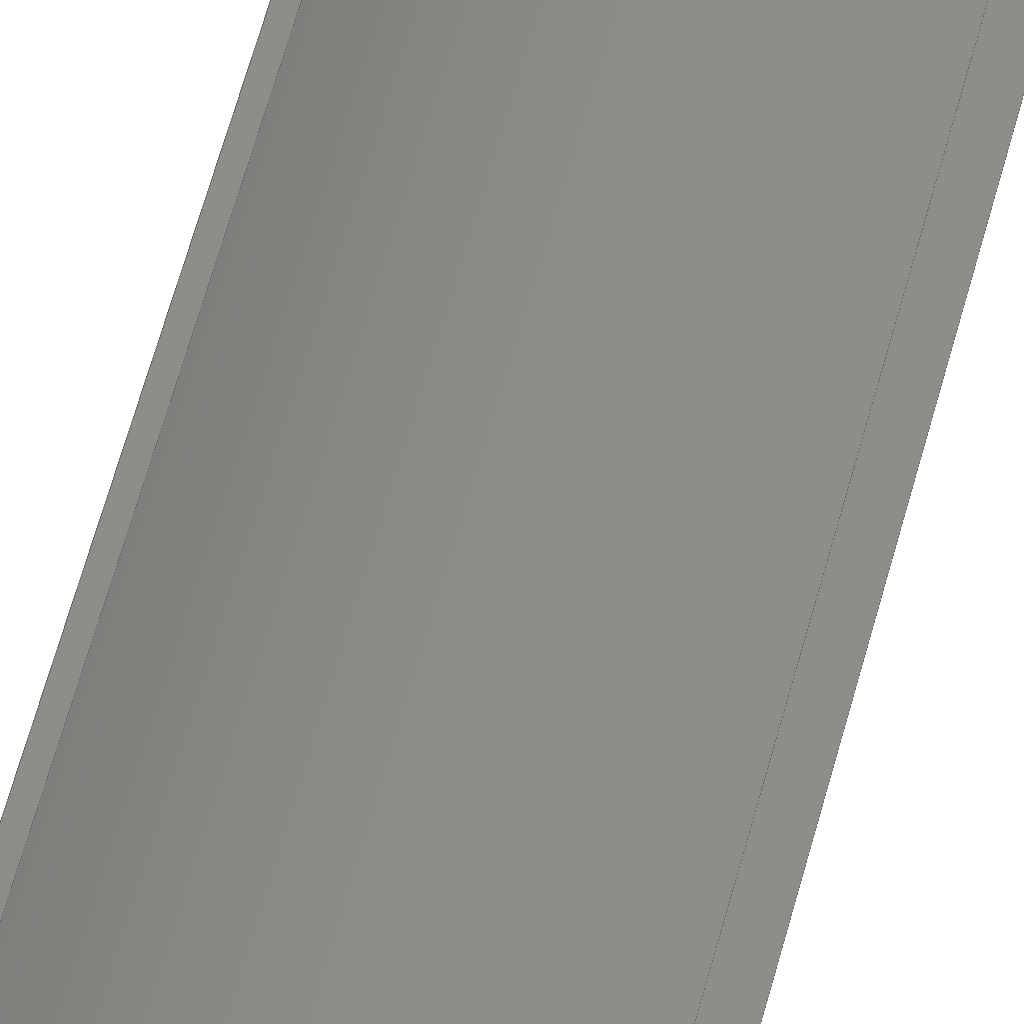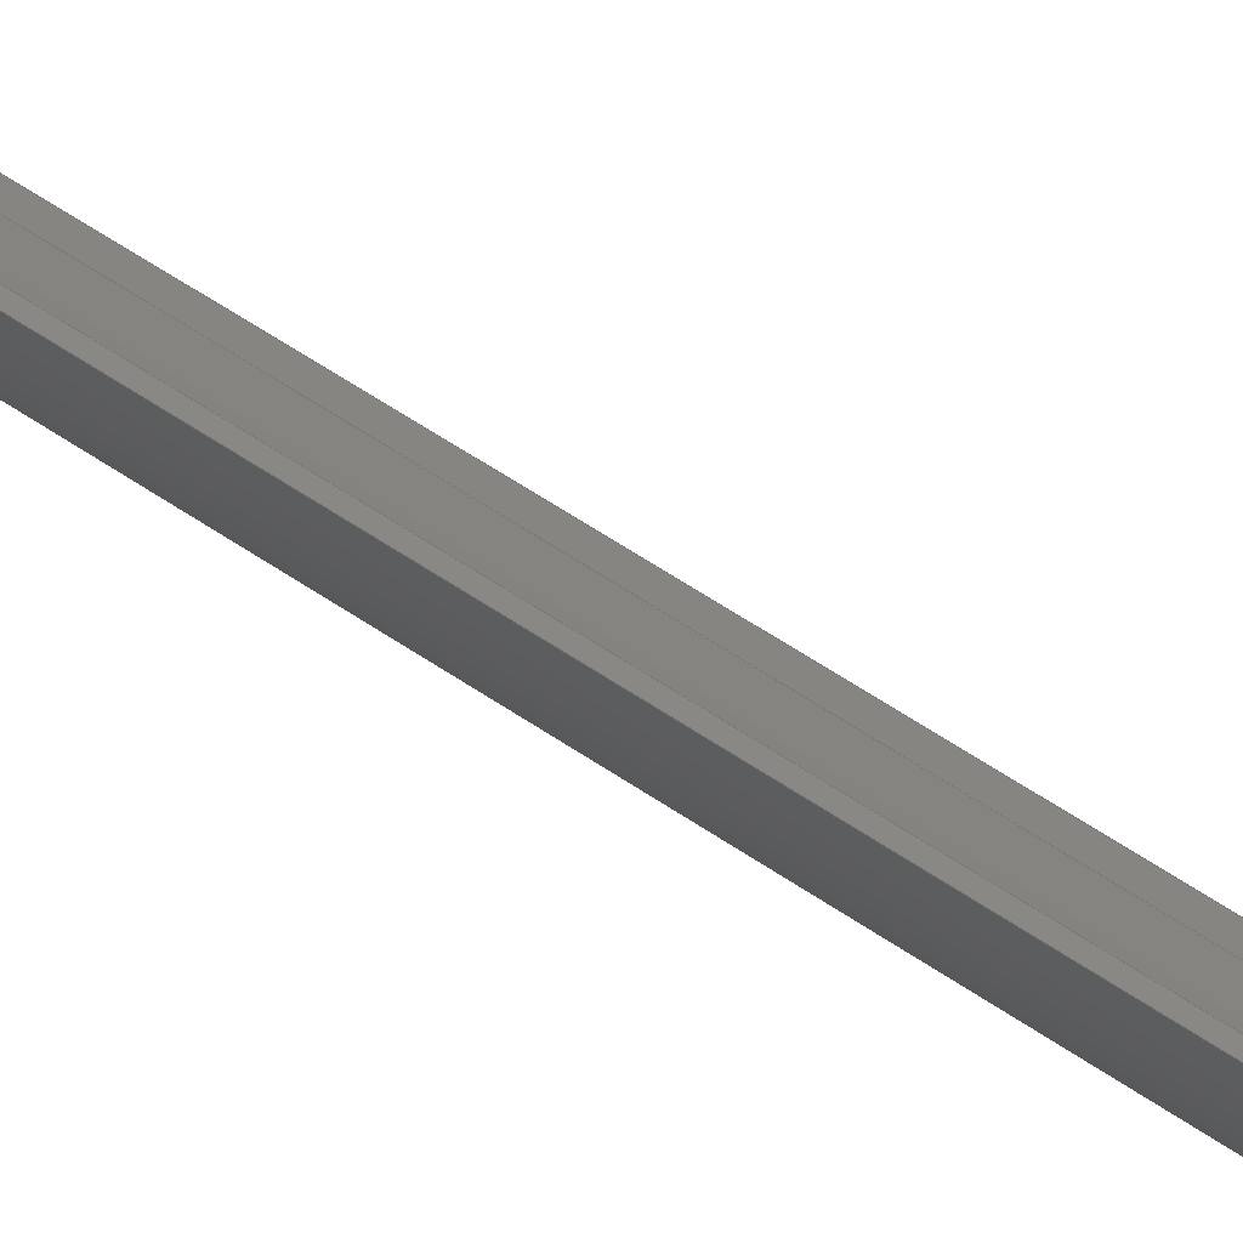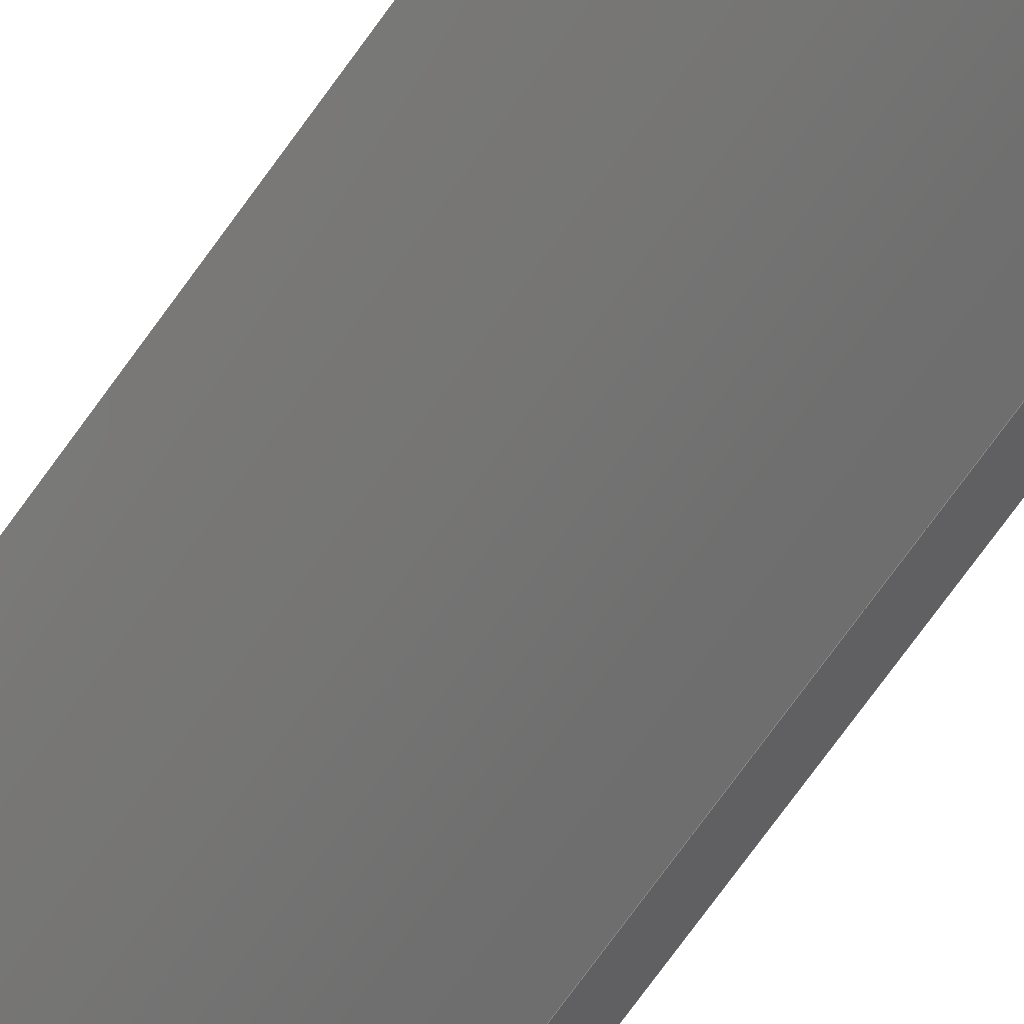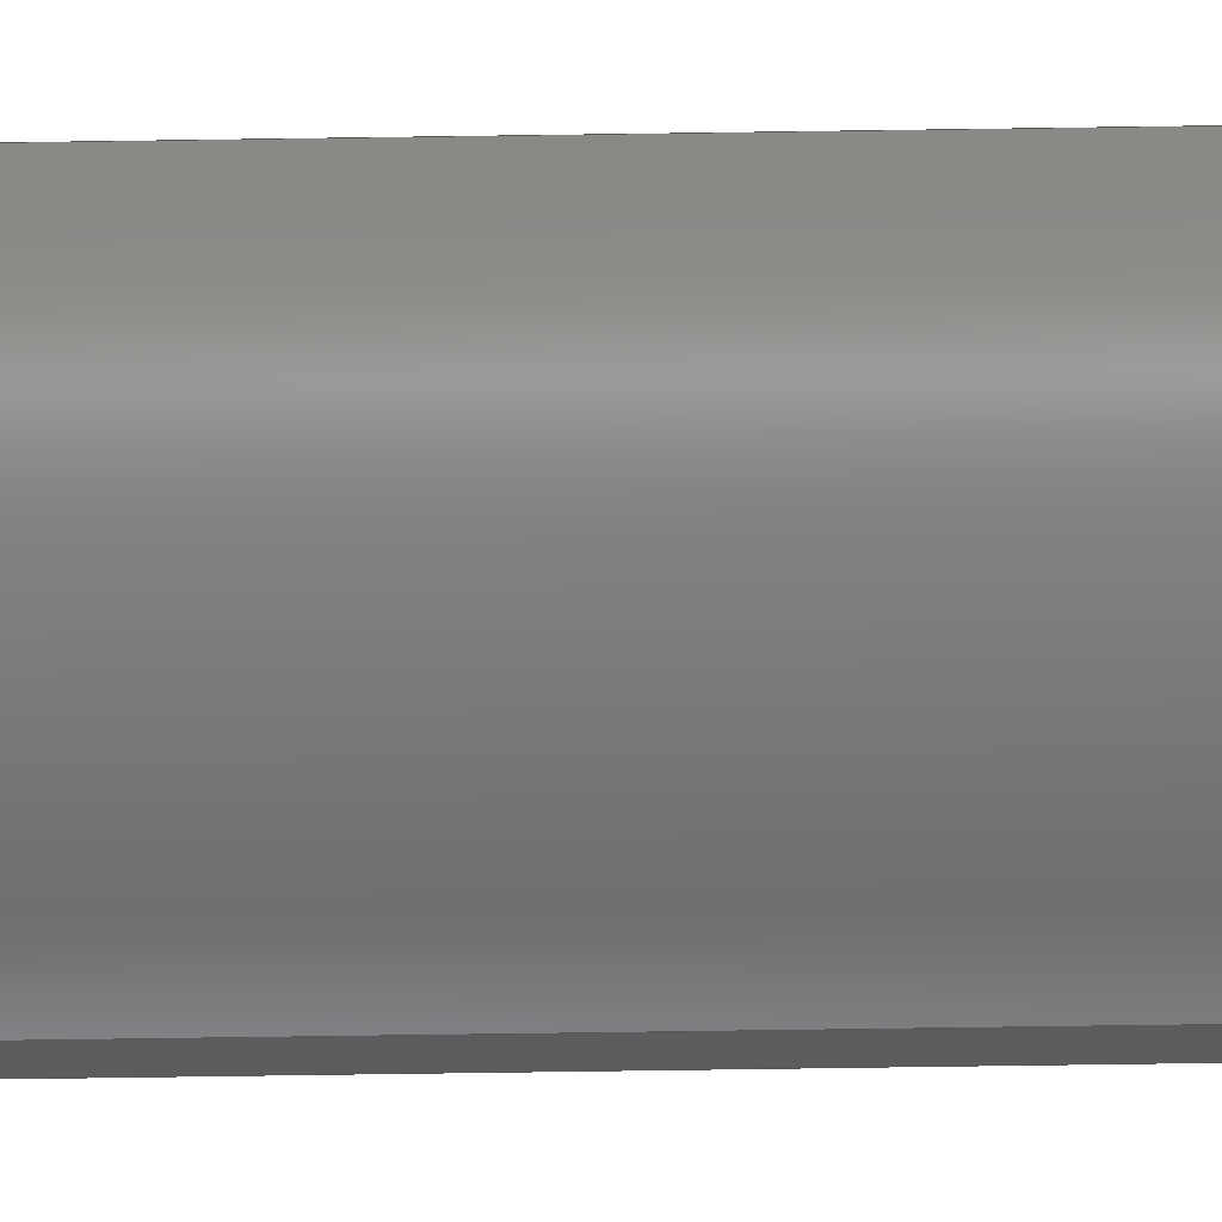
<metadata>
{"format":"step","ext":"stp","renderer":"f3d","projection":"perspective","resolution":1024,"background":"white","views":[{"elev":38.2,"azim":10.7,"up":"+Y"},{"elev":27.0,"azim":-37.0,"up":"+Y"},{"elev":-55.2,"azim":-31.7,"up":"+Y"},{"elev":-40.7,"azim":-88.8,"up":"+Y"}]}
</metadata>
<code>
ISO-10303-21;
DATA;
#1=PRODUCT('Symmetry of W58_Skin_Rear4_Bottom_Balsa_1.5mm','','',(#2)) ;
#2=PRODUCT_CONTEXT(' ',#3,'mechanical') ;
#3=APPLICATION_CONTEXT('managed model based 3d engineering') ;
#4=PRODUCT_DEFINITION('',' ',#229,#5) ;
#5=PRODUCT_DEFINITION_CONTEXT('part definition',#3,' ') ;
#6=PRODUCT_DEFINITION_SHAPE(' ',' ',#4) ;
#7=MECHANICAL_DESIGN_GEOMETRIC_PRESENTATION_REPRESENTATION(' ',(#75),#236) ;
#8=PRODUCT_CATEGORY('part','specification') ;
#9=SHAPE_REPRESENTATION(' ',(#115),#236) ;
#10=CARTESIAN_POINT(' ',(0,0,0)) ;
#11=CARTESIAN_POINT('Axis2P3D Location',(429.3,26.66,328)) ;
#12=CARTESIAN_POINT('Axis2P3D Location',(429.3,26.66,656)) ;
#13=CARTESIAN_POINT('Vertex',(385.9,2.901,656)) ;
#14=CARTESIAN_POINT('Vertex',(419.6,-21.89,656)) ;
#15=CARTESIAN_POINT('Line Origine',(419.6,-21.89,328)) ;
#16=CARTESIAN_POINT('Vertex',(419.6,-21.89,0)) ;
#17=CARTESIAN_POINT('Axis2P3D Location',(429.3,26.66,0)) ;
#18=CARTESIAN_POINT('Vertex',(385.9,2.901,0)) ;
#19=CARTESIAN_POINT('Line Origine',(385.9,2.901,328)) ;
#20=CARTESIAN_POINT('Axis2P3D Location',(419.6,-21.89,0)) ;
#21=CARTESIAN_POINT('Line Origine',(421.4,-22.24,656)) ;
#22=CARTESIAN_POINT('Vertex',(423.1,-22.59,656)) ;
#23=CARTESIAN_POINT('Line Origine',(423.1,-22.59,328)) ;
#24=CARTESIAN_POINT('Vertex',(423.1,-22.59,0)) ;
#25=CARTESIAN_POINT('Line Origine',(421.4,-22.24,0)) ;
#26=CARTESIAN_POINT('Control Point',(419.3,-23.36,0)) ;
#27=CARTESIAN_POINT('Control Point',(420.1,-23.2,0)) ;
#28=CARTESIAN_POINT('Control Point',(420.8,-23.05,0)) ;
#29=CARTESIAN_POINT('Control Point',(421.6,-22.9,0)) ;
#30=CARTESIAN_POINT('Control Point',(422.4,-22.74,0)) ;
#31=CARTESIAN_POINT('Control Point',(423.1,-22.59,0)) ;
#32=CARTESIAN_POINT('Control Point',(419.3,-23.36,656)) ;
#33=CARTESIAN_POINT('Control Point',(420.1,-23.2,656)) ;
#34=CARTESIAN_POINT('Control Point',(420.8,-23.05,656)) ;
#35=CARTESIAN_POINT('Control Point',(421.6,-22.9,656)) ;
#36=CARTESIAN_POINT('Control Point',(422.4,-22.74,656)) ;
#37=CARTESIAN_POINT('Control Point',(423.1,-22.59,656)) ;
#38=CARTESIAN_POINT('Vertex',(419.3,-23.36,656)) ;
#39=CARTESIAN_POINT('Line Origine',(419.3,-23.36,328)) ;
#40=CARTESIAN_POINT('Vertex',(419.3,-23.36,0)) ;
#41=CARTESIAN_POINT('Control Point',(419.3,-23.36,0)) ;
#42=CARTESIAN_POINT('Control Point',(420.1,-23.2,0)) ;
#43=CARTESIAN_POINT('Control Point',(420.8,-23.05,0)) ;
#44=CARTESIAN_POINT('Control Point',(421.6,-22.9,0)) ;
#45=CARTESIAN_POINT('Control Point',(422.4,-22.74,0)) ;
#46=CARTESIAN_POINT('Control Point',(423.1,-22.59,0)) ;
#47=CARTESIAN_POINT('Axis2P3D Location',(429.3,26.66,328)) ;
#48=CARTESIAN_POINT('Axis2P3D Location',(429.3,26.66,656)) ;
#49=CARTESIAN_POINT('Vertex',(384.1,2.958,656)) ;
#50=CARTESIAN_POINT('Line Origine',(384.1,2.958,328)) ;
#51=CARTESIAN_POINT('Vertex',(384.1,2.958,0)) ;
#52=CARTESIAN_POINT('Axis2P3D Location',(429.3,26.66,0)) ;
#53=CARTESIAN_POINT('Control Point',(385.9,2.901,0)) ;
#54=CARTESIAN_POINT('Control Point',(385.5,2.912,0)) ;
#55=CARTESIAN_POINT('Control Point',(385.2,2.924,0)) ;
#56=CARTESIAN_POINT('Control Point',(384.8,2.935,0)) ;
#57=CARTESIAN_POINT('Control Point',(384.5,2.947,0)) ;
#58=CARTESIAN_POINT('Control Point',(384.1,2.958,0)) ;
#59=CARTESIAN_POINT('Control Point',(385.9,2.901,656)) ;
#60=CARTESIAN_POINT('Control Point',(385.5,2.912,656)) ;
#61=CARTESIAN_POINT('Control Point',(385.2,2.924,656)) ;
#62=CARTESIAN_POINT('Control Point',(384.8,2.935,656)) ;
#63=CARTESIAN_POINT('Control Point',(384.5,2.947,656)) ;
#64=CARTESIAN_POINT('Control Point',(384.1,2.958,656)) ;
#65=CARTESIAN_POINT('Control Point',(385.9,2.901,0)) ;
#66=CARTESIAN_POINT('Control Point',(385.5,2.912,0)) ;
#67=CARTESIAN_POINT('Control Point',(385.2,2.924,0)) ;
#68=CARTESIAN_POINT('Control Point',(384.8,2.935,0)) ;
#69=CARTESIAN_POINT('Control Point',(384.5,2.947,0)) ;
#70=CARTESIAN_POINT('Control Point',(384.1,2.958,0)) ;
#71=CARTESIAN_POINT('Axis2P3D Location',(0,0,0)) ;
#72=CARTESIAN_POINT('Axis2P3D Location',(0,0,656)) ;
#73=PRODUCT_RELATED_PRODUCT_CATEGORY('part',$,(#1)) ;
#74=UNCERTAINTY_MEASURE_WITH_UNIT(LENGTH_MEASURE(0.005),#233,'distance_accuracy_value','CONFUSED CURVE UNCERTAINTY') ;
#75=STYLED_ITEM(' ',(#76),#194) ;
#76=PRESENTATION_STYLE_ASSIGNMENT((#77)) ;
#77=SURFACE_STYLE_USAGE(.BOTH.,#78) ;
#78=SURFACE_SIDE_STYLE(' ',(#79)) ;
#79=SURFACE_STYLE_FILL_AREA(#80) ;
#80=FILL_AREA_STYLE(' ',(#81)) ;
#81=FILL_AREA_STYLE_COLOUR(' ',#220) ;
#82=VECTOR('Line Direction',#94,1) ;
#83=VECTOR('Line Direction',#96,1) ;
#84=VECTOR('Line Direction',#99,1) ;
#85=VECTOR('Line Direction',#100,1) ;
#86=VECTOR('Line Direction',#101,1) ;
#87=VECTOR('Extrusion Surface Vector',#102,1) ;
#88=VECTOR('Line Direction',#103,1) ;
#89=VECTOR('Line Direction',#107,1) ;
#90=VECTOR('Extrusion Surface Vector',#109,1) ;
#91=DIRECTION('Axis2P3D Direction',(0,0,-1)) ;
#92=DIRECTION('Axis2P3D XDirection',(-0.1955,-0.9807,0)) ;
#93=DIRECTION('Axis2P3D Direction',(0,0,-1)) ;
#94=DIRECTION('Vector Direction',(0,0,-1)) ;
#95=DIRECTION('Axis2P3D Direction',(0,0,-1)) ;
#96=DIRECTION('Vector Direction',(0,0,-1)) ;
#97=DIRECTION('Axis2P3D Direction',(-0.1955,-0.9807,0)) ;
#98=DIRECTION('Axis2P3D XDirection',(0.9807,-0.1955,0)) ;
#99=DIRECTION('Vector Direction',(0.9807,-0.1955,0)) ;
#100=DIRECTION('Vector Direction',(0,0,1)) ;
#101=DIRECTION('Vector Direction',(0.9807,-0.1955,0)) ;
#102=DIRECTION('Vector Direction',(0,0,1)) ;
#103=DIRECTION('Vector Direction',(0,0,1)) ;
#104=DIRECTION('Axis2P3D Direction',(0,0,-1)) ;
#105=DIRECTION('Axis2P3D XDirection',(-0.1955,-0.9807,0)) ;
#106=DIRECTION('Axis2P3D Direction',(0,0,-1)) ;
#107=DIRECTION('Vector Direction',(0,0,-1)) ;
#108=DIRECTION('Axis2P3D Direction',(0,0,-1)) ;
#109=DIRECTION('Vector Direction',(0,0,1)) ;
#110=DIRECTION('Axis2P3D Direction',(0,0,-1)) ;
#111=DIRECTION('Axis2P3D XDirection',(1,0,0)) ;
#112=DIRECTION('Axis2P3D Direction',(0,0,-1)) ;
#113=DIRECTION('Axis2P3D XDirection',(1,0,0)) ;
#114=SHAPE_REPRESENTATION_RELATIONSHIP(' ',' ',#9,#205) ;
#115=AXIS2_PLACEMENT_3D(' ',#10,$,$) ;
#116=AXIS2_PLACEMENT_3D('Cylinder Axis2P3D',#11,#91,#92) ;
#117=AXIS2_PLACEMENT_3D('Circle Axis2P3D',#12,#93,$) ;
#118=AXIS2_PLACEMENT_3D('Circle Axis2P3D',#17,#95,$) ;
#119=AXIS2_PLACEMENT_3D('Plane Axis2P3D',#20,#97,#98) ;
#120=AXIS2_PLACEMENT_3D('Cylinder Axis2P3D',#47,#104,#105) ;
#121=AXIS2_PLACEMENT_3D('Circle Axis2P3D',#48,#106,$) ;
#122=AXIS2_PLACEMENT_3D('Circle Axis2P3D',#52,#108,$) ;
#123=AXIS2_PLACEMENT_3D('Plane Axis2P3D',#71,#110,#111) ;
#124=AXIS2_PLACEMENT_3D('Plane Axis2P3D',#72,#112,#113) ;
#125=LINE('Line',#15,#82) ;
#126=LINE('Line',#19,#83) ;
#127=LINE('Line',#21,#84) ;
#128=LINE('Line',#23,#85) ;
#129=LINE('Line',#25,#86) ;
#130=LINE('Line',#39,#88) ;
#131=LINE('Line',#50,#89) ;
#132=CIRCLE('generated circle',#117,49.5) ;
#133=CIRCLE('generated circle',#118,49.5) ;
#134=CIRCLE('generated circle',#121,51) ;
#135=CIRCLE('generated circle',#122,51) ;
#136=PLANE('',#119) ;
#137=PLANE('',#123) ;
#138=PLANE('',#124) ;
#139=CYLINDRICAL_SURFACE('generated cylinder',#116,49.5) ;
#140=CYLINDRICAL_SURFACE('generated cylinder',#120,51) ;
#141=EDGE_CURVE('',#195,#196,#132,.F.) ;
#142=EDGE_CURVE('',#197,#196,#125,.F.) ;
#143=EDGE_CURVE('',#198,#197,#133,.F.) ;
#144=EDGE_CURVE('',#198,#195,#126,.F.) ;
#145=EDGE_CURVE('',#196,#199,#127,.T.) ;
#146=EDGE_CURVE('',#200,#199,#128,.T.) ;
#147=EDGE_CURVE('',#197,#200,#129,.T.) ;
#148=EDGE_CURVE('',#199,#201,#215,.F.) ;
#149=EDGE_CURVE('',#202,#201,#130,.T.) ;
#150=EDGE_CURVE('',#200,#202,#216,.F.) ;
#151=EDGE_CURVE('',#201,#203,#134,.T.) ;
#152=EDGE_CURVE('',#204,#203,#131,.F.) ;
#153=EDGE_CURVE('',#202,#204,#135,.T.) ;
#154=EDGE_CURVE('',#203,#195,#218,.F.) ;
#155=EDGE_CURVE('',#204,#198,#219,.F.) ;
#156=CLOSED_SHELL('Closed Shell',(#206,#207,#208,#209,#210,#211,#212)) ;
#157=ORIENTED_EDGE('',*,*,#141,.T.) ;
#158=ORIENTED_EDGE('',*,*,#142,.F.) ;
#159=ORIENTED_EDGE('',*,*,#143,.F.) ;
#160=ORIENTED_EDGE('',*,*,#144,.T.) ;
#161=ORIENTED_EDGE('',*,*,#145,.T.) ;
#162=ORIENTED_EDGE('',*,*,#146,.F.) ;
#163=ORIENTED_EDGE('',*,*,#147,.F.) ;
#164=ORIENTED_EDGE('',*,*,#142,.T.) ;
#165=ORIENTED_EDGE('',*,*,#148,.T.) ;
#166=ORIENTED_EDGE('',*,*,#149,.F.) ;
#167=ORIENTED_EDGE('',*,*,#150,.F.) ;
#168=ORIENTED_EDGE('',*,*,#146,.T.) ;
#169=ORIENTED_EDGE('',*,*,#151,.T.) ;
#170=ORIENTED_EDGE('',*,*,#152,.F.) ;
#171=ORIENTED_EDGE('',*,*,#153,.F.) ;
#172=ORIENTED_EDGE('',*,*,#149,.T.) ;
#173=ORIENTED_EDGE('',*,*,#154,.T.) ;
#174=ORIENTED_EDGE('',*,*,#144,.F.) ;
#175=ORIENTED_EDGE('',*,*,#155,.F.) ;
#176=ORIENTED_EDGE('',*,*,#152,.T.) ;
#177=ORIENTED_EDGE('',*,*,#143,.T.) ;
#178=ORIENTED_EDGE('',*,*,#147,.T.) ;
#179=ORIENTED_EDGE('',*,*,#150,.T.) ;
#180=ORIENTED_EDGE('',*,*,#153,.T.) ;
#181=ORIENTED_EDGE('',*,*,#155,.T.) ;
#182=ORIENTED_EDGE('',*,*,#154,.F.) ;
#183=ORIENTED_EDGE('',*,*,#151,.F.) ;
#184=ORIENTED_EDGE('',*,*,#148,.F.) ;
#185=ORIENTED_EDGE('',*,*,#145,.F.) ;
#186=ORIENTED_EDGE('',*,*,#141,.F.) ;
#187=EDGE_LOOP('',(#157,#158,#159,#160)) ;
#188=EDGE_LOOP('',(#161,#162,#163,#164)) ;
#189=EDGE_LOOP('',(#165,#166,#167,#168)) ;
#190=EDGE_LOOP('',(#169,#170,#171,#172)) ;
#191=EDGE_LOOP('',(#173,#174,#175,#176)) ;
#192=EDGE_LOOP('',(#177,#178,#179,#180,#181)) ;
#193=EDGE_LOOP('',(#182,#183,#184,#185,#186)) ;
#194=MANIFOLD_SOLID_BREP('PartBody',#156) ;
#195=VERTEX_POINT('',#13) ;
#196=VERTEX_POINT('',#14) ;
#197=VERTEX_POINT('',#16) ;
#198=VERTEX_POINT('',#18) ;
#199=VERTEX_POINT('',#22) ;
#200=VERTEX_POINT('',#24) ;
#201=VERTEX_POINT('',#38) ;
#202=VERTEX_POINT('',#40) ;
#203=VERTEX_POINT('',#49) ;
#204=VERTEX_POINT('',#51) ;
#205=ADVANCED_BREP_SHAPE_REPRESENTATION('NONE',(#194),#236) ;
#206=ADVANCED_FACE('PartBody',(#221),#139,.F.) ;
#207=ADVANCED_FACE('PartBody',(#222),#136,.F.) ;
#208=ADVANCED_FACE('PartBody',(#223),#231,.T.) ;
#209=ADVANCED_FACE('PartBody',(#224),#140,.T.) ;
#210=ADVANCED_FACE('PartBody',(#225),#232,.T.) ;
#211=ADVANCED_FACE('PartBody',(#226),#137,.T.) ;
#212=ADVANCED_FACE('PartBody',(#227),#138,.F.) ;
#213=APPLICATION_PROTOCOL_DEFINITION('international standard','ap242_managed_model_based_3d_engineering',2014,#3) ;
#214=B_SPLINE_CURVE_WITH_KNOTS('',5,(#26,#27,#28,#29,#30,#31),.UNSPECIFIED.,.F.,.U.,(6,6),(0,3.89),.UNSPECIFIED.) ;
#215=B_SPLINE_CURVE_WITH_KNOTS('',5,(#32,#33,#34,#35,#36,#37),.UNSPECIFIED.,.F.,.U.,(6,6),(5e+05,5e+05),.UNSPECIFIED.) ;
#216=B_SPLINE_CURVE_WITH_KNOTS('',5,(#41,#42,#43,#44,#45,#46),.UNSPECIFIED.,.F.,.U.,(6,6),(5e+05,5e+05),.UNSPECIFIED.) ;
#217=B_SPLINE_CURVE_WITH_KNOTS('',5,(#53,#54,#55,#56,#57,#58),.UNSPECIFIED.,.F.,.U.,(6,6),(0,1.734),.UNSPECIFIED.) ;
#218=B_SPLINE_CURVE_WITH_KNOTS('',5,(#59,#60,#61,#62,#63,#64),.UNSPECIFIED.,.F.,.U.,(6,6),(5.001e+05,5.001e+05),.UNSPECIFIED.) ;
#219=B_SPLINE_CURVE_WITH_KNOTS('',5,(#65,#66,#67,#68,#69,#70),.UNSPECIFIED.,.F.,.U.,(6,6),(5.001e+05,5.001e+05),.UNSPECIFIED.) ;
#220=COLOUR_RGB('Colour',0.8235,0.8235,1) ;
#221=FACE_OUTER_BOUND('',#187,.T.) ;
#222=FACE_OUTER_BOUND('',#188,.T.) ;
#223=FACE_OUTER_BOUND('',#189,.T.) ;
#224=FACE_OUTER_BOUND('',#190,.T.) ;
#225=FACE_OUTER_BOUND('',#191,.T.) ;
#226=FACE_OUTER_BOUND('',#192,.T.) ;
#227=FACE_OUTER_BOUND('',#193,.T.) ;
#228=PRODUCT_CATEGORY_RELATIONSHIP(' ',' ',#8,#73) ;
#229=PRODUCT_DEFINITION_FORMATION_WITH_SPECIFIED_SOURCE('',' ',#1,.NOT_KNOWN.) ;
#230=SHAPE_DEFINITION_REPRESENTATION(#6,#9) ;
#231=SURFACE_OF_LINEAR_EXTRUSION('generated tabulated cylinder',#214,#87) ;
#232=SURFACE_OF_LINEAR_EXTRUSION('generated tabulated cylinder',#217,#90) ;
#233=(LENGTH_UNIT()NAMED_UNIT(*)SI_UNIT(.MILLI.,.METRE.)) ;
#234=(NAMED_UNIT(*)PLANE_ANGLE_UNIT()SI_UNIT($,.RADIAN.)) ;
#235=(NAMED_UNIT(*)SI_UNIT($,.STERADIAN.)SOLID_ANGLE_UNIT()) ;
#236=(GEOMETRIC_REPRESENTATION_CONTEXT(3)GLOBAL_UNCERTAINTY_ASSIGNED_CONTEXT((#74))GLOBAL_UNIT_ASSIGNED_CONTEXT((#233,#234,#235))REPRESENTATION_CONTEXT(' ',' ')) ;
ENDSEC;
END-ISO-10303-21;

</code>
